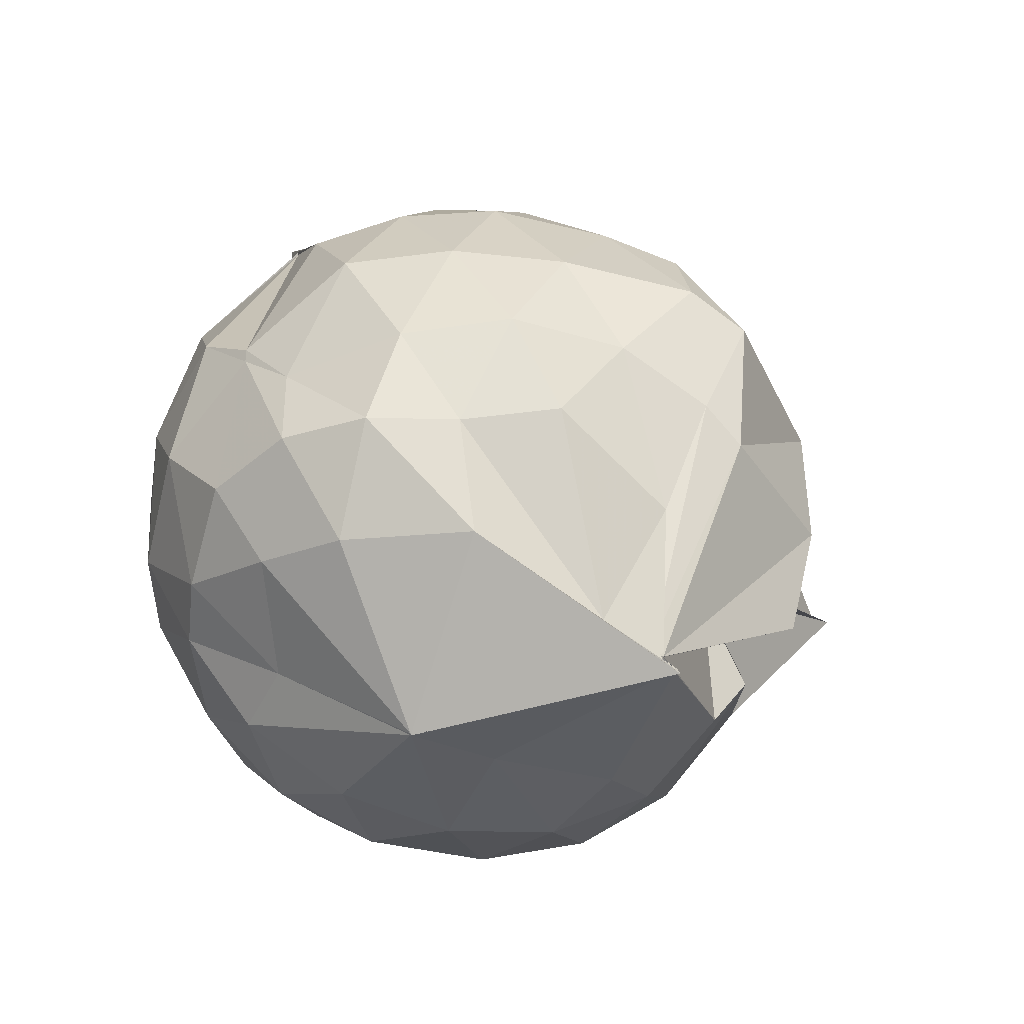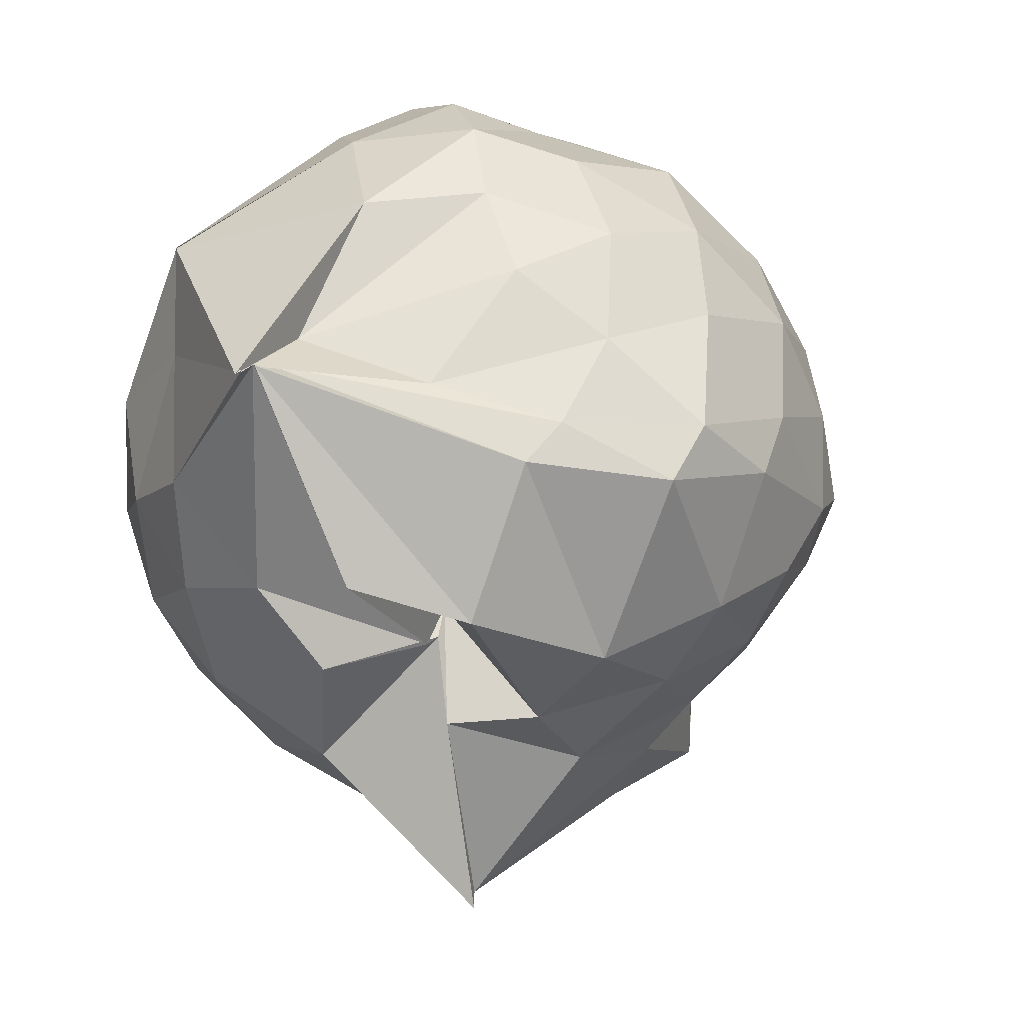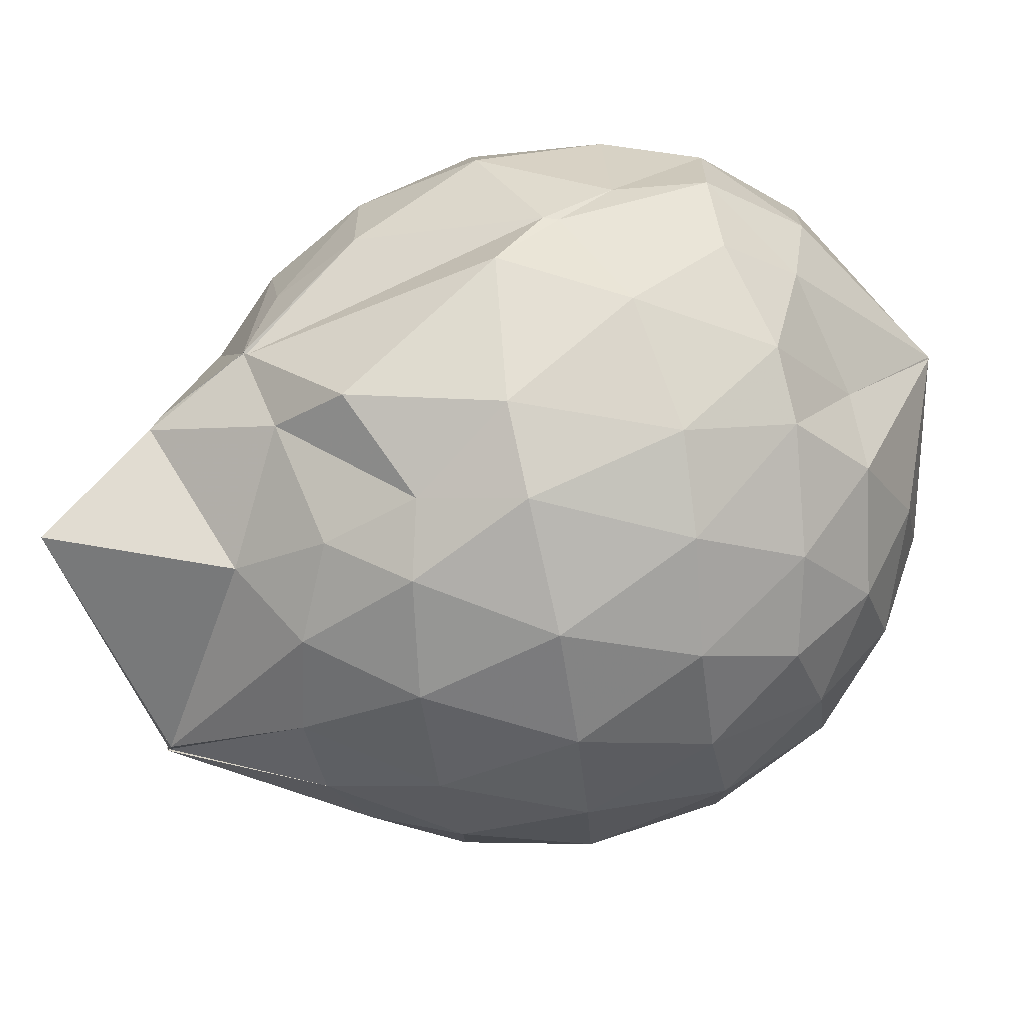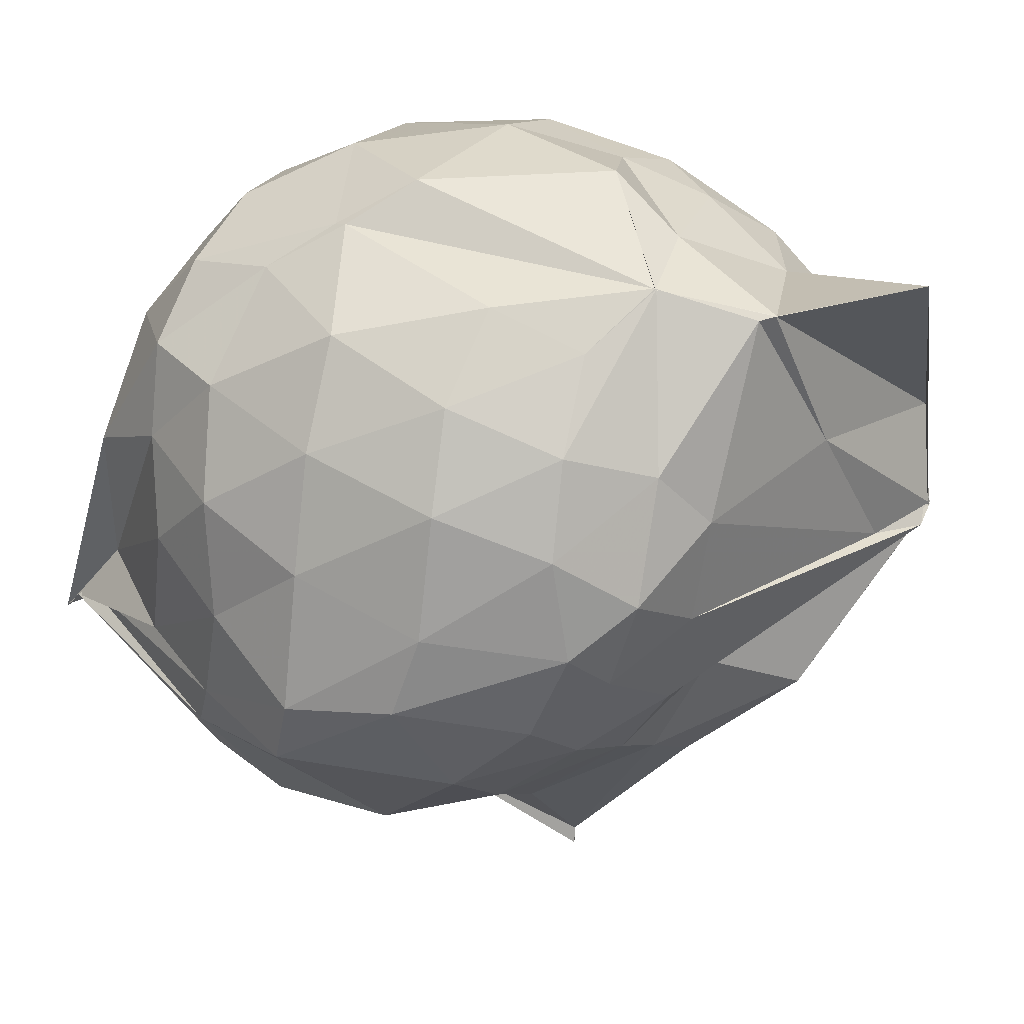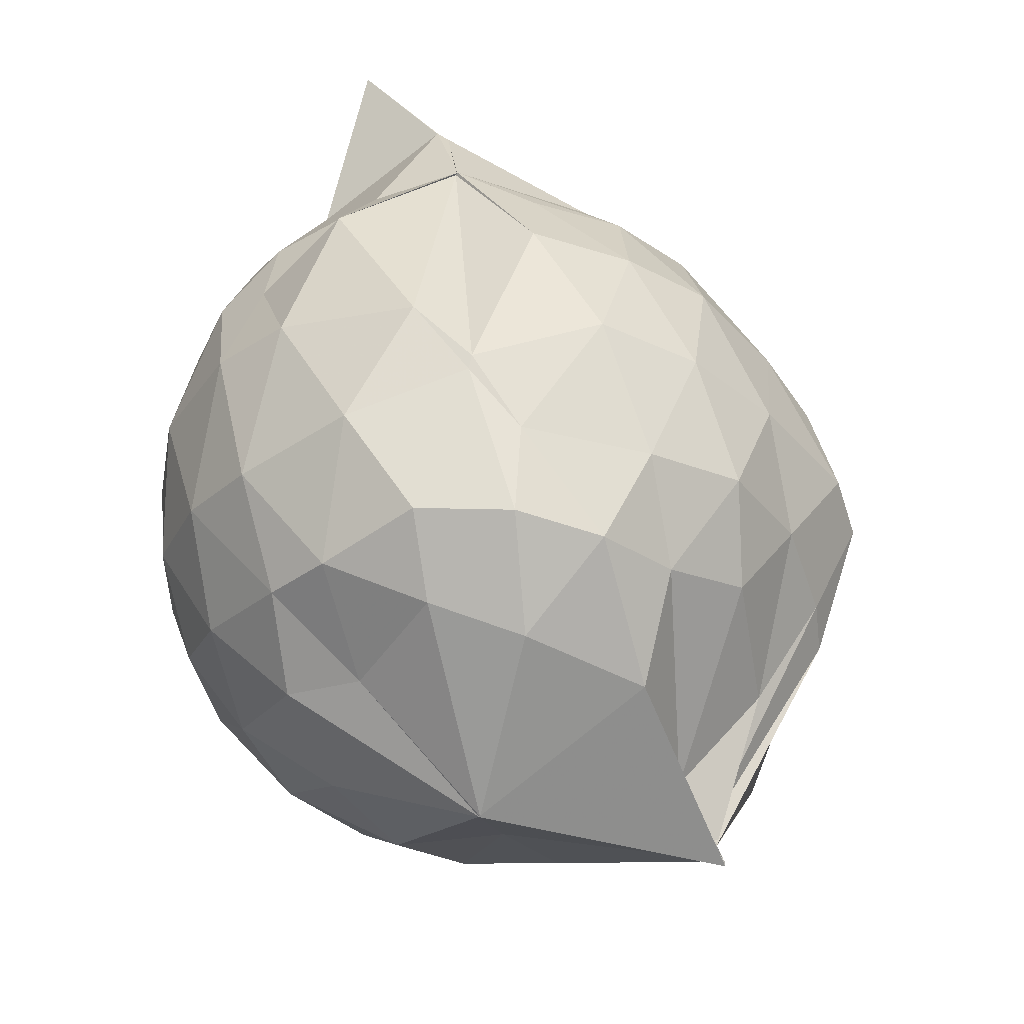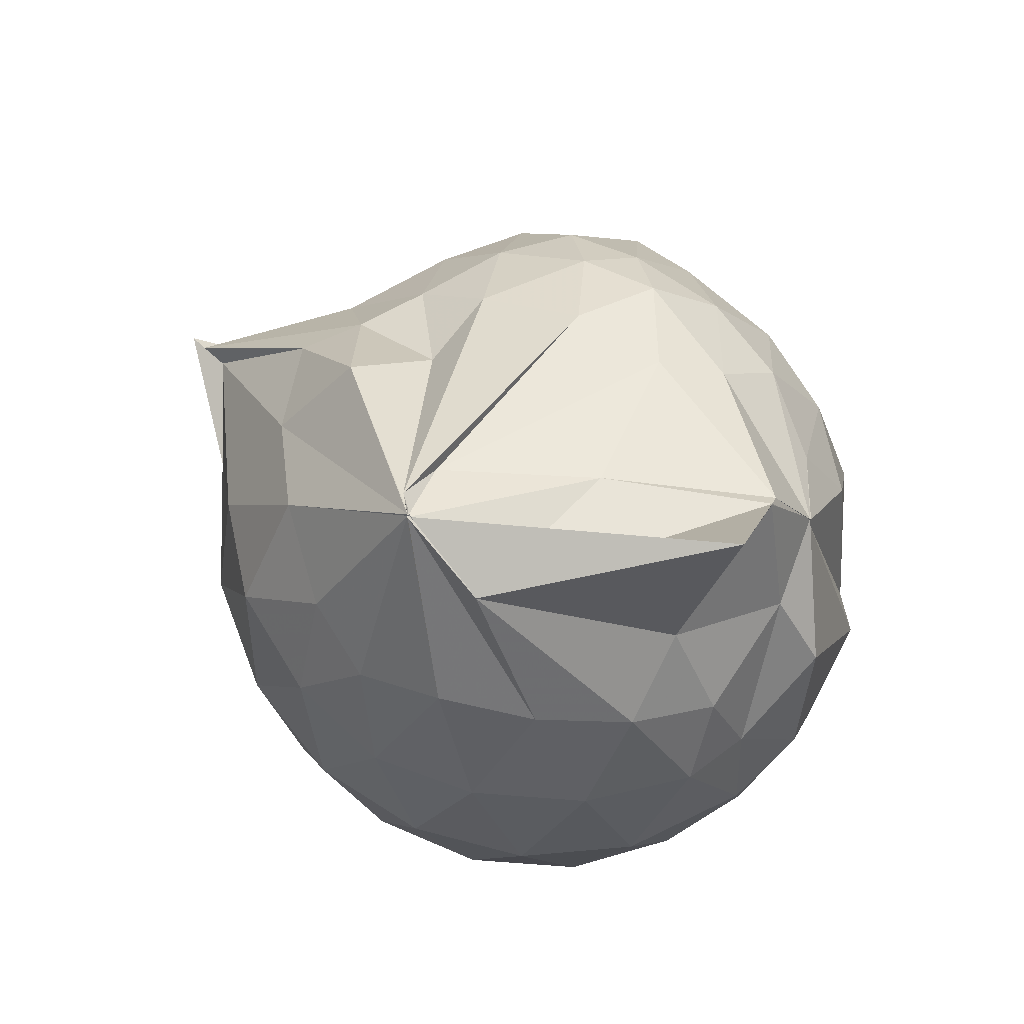
<metadata>
{"format":"obj","ext":"obj","renderer":"f3d","projection":"perspective","resolution":1024,"background":"white","views":[{"elev":-52.5,"azim":-103.0,"up":"+Z"},{"elev":-32.7,"azim":-127.3,"up":"+Y"},{"elev":77.5,"azim":77.8,"up":"+Y"},{"elev":16.8,"azim":-61.4,"up":"+Y"},{"elev":-34.1,"azim":-143.0,"up":"+Z"},{"elev":70.8,"azim":132.3,"up":"+Z"}]}
</metadata>
<code>
v 0.5011 -0.3434 1.783
v -0.02937 -0.1249 -0.2811
v 0.7815 -0.2686 1.316
v 0.7084 -0.06517 1.399
v 0.5912 0.1505 1.417
v 0.4256 0.3263 1.371
v 0.2359 0.4377 1.275
v -0.06636 0.3939 1.333
v -0.2785 0.3087 1.375
v -0.2776 0.3124 1.374
v -0.4357 0.18 1.275
v -0.5562 -0.03795 1.283
v -0.6016 -0.2731 1.281
v -0.5589 -0.5199 1.301
v -0.5326 -0.7288 1.188
v -0.3502 -0.8266 1.22
v -0.1165 -0.8963 1.227
v 0.06089 -0.9556 1.231
v 0.2201 -1.017 1.247
v 0.4354 -0.8775 1.329
v 0.5969 -0.6861 1.415
v 0.7286 -0.4684 1.357
v 0.8829 -0.137 1.104
v 0.7867 0.1139 1.135
v 0.6088 0.3425 1.136
v 0.3743 0.4953 1.099
v 0.1974 0.5231 1.053
v -0.06739 0.5366 1.167
v -0.2712 0.3095 1.369
v -0.5041 0.2792 1.066
v -0.6575 0.07395 1.035
v -0.7282 -0.1657 1.039
v -0.7372 -0.4643 1.007
v -0.7397 -0.6546 0.9342
v -0.5228 -0.9015 0.9729
v -0.3126 -1.005 0.9797
v -0.04043 -1.114 0.9298
v 0.3131 -1.357 0.8754
v 0.3126 -1.286 0.8756
v 0.6403 -0.9085 1.083
v 0.8008 -0.6808 1.127
v 0.8778 -0.4091 1.102
v 0.9099 0.0156 0.8065
v 0.7743 0.2749 0.8063
v 0.5592 0.4734 0.8051
v 0.2657 0.5922 0.8135
v 0.04372 0.6077 0.8135
v -0.3136 0.5191 0.7638
v -0.4177 0.4177 0.6285
v -0.6629 0.2109 0.7389
v -0.7666 -0.04689 0.7311
v -0.8059 -0.3308 0.718
v -0.8119 -0.6625 0.6849
v -0.7643 -0.8116 0.625
v -0.4087 -1.082 0.708
v -0.1409 -1.115 0.7227
v 0.03025 -1.105 0.5818
v 0.3126 -1.401 0.8744
v 0.5123 -1.102 0.7963
v 0.7699 -0.856 0.7879
v 0.9106 -0.577 0.7978
v 0.9596 -0.278 0.8021
v 0.828 0.1418 0.4955
v 0.6541 0.3634 0.496
v 0.4145 0.5048 0.4634
v 0.1817 0.5678 0.4428
v -0.1418 0.562 0.4845
v -0.4059 0.4148 0.5944
v -0.4862 0.3102 0.4456
v -0.6934 0.06091 0.4185
v -0.7785 -0.2005 0.4493
v -0.755 -0.4889 0.4518
v -0.6856 -0.7164 0.3707
v -0.6291 -0.8173 0.3109
v -0.3613 -1.09 0.3629
v -0.0007222 -0.8112 0.5464
v 0.003035 -0.8977 0.5316
v 0.3626 -1.092 0.4504
v 0.6445 -0.9363 0.4848
v 0.8256 -0.71 0.4938
v 0.913 -0.4393 0.4611
v 0.9151 -0.1266 0.4636
v 0.6781 0.2117 0.2632
v 0.4771 0.3389 0.2126
v 0.1885 0.4274 0.1718
v 0.007565 0.4485 0.1753
v -0.2583 0.4338 0.2363
v -0.4602 0.3004 0.2208
v -0.5867 0.116 0.1921
v -0.629 -0.1059 0.1963
v -0.684 -0.3443 0.2436
v -0.5383 -0.6393 0.1122
v -0.3711 -0.6316 -0.2148
v -0.3798 -0.6566 -0.2503
v -0.2596 -1.046 0.09468
v 0.02079 -0.9161 0.5125
v 0.09194 -1.038 0.2667
v 0.4756 -0.9199 0.2022
v 0.6744 -0.7789 0.262
v 0.7602 -0.5625 0.2009
v 0.798 -0.2853 0.1743
v 0.7633 -0.008207 0.2018
v 0.5013 -0.3432 1.786
v 0.4993 -0.3437 1.779
v 0.5328 -0.09416 1.749
v 0.2161 0.2758 1.492
v -0.1566 0.2507 1.625
v -0.2739 0.3097 1.375
v -0.2759 0.311 1.376
v -0.4039 -0.09654 1.45
v -0.4698 -0.3934 1.434
v -0.4385 -0.6037 1.348
v -0.1681 -0.7188 1.376
v 0.05094 -0.697 1.383
v 0.2505 -0.7873 1.543
v 0.495 -0.3441 1.786
v 0.4954 -0.343 1.78
v 0.498 -0.3233 1.78
v 0.4995 -0.3442 1.78
v 0.05679 0.3097 1.912
v -0.1589 0.2498 1.625
v -0.1869 0.2418 1.594
v -0.2888 -0.2227 1.532
v -0.2649 -0.4738 1.477
v 0.4617 -0.3929 1.778
v 0.4973 -0.3447 1.786
v 0.4922 -0.3436 1.786
v 0.4948 -0.3429 1.783
v 0.5307 -0.0946 1.75
v 0.08336 -0.0956 1.662
v 0.3467 -0.3965 1.699
v 0.4991 -0.3431 1.778
v 0.5577 0.1162 0.05213
v 0.2875 0.2434 0.003321
v 0.09324 0.1977 -0.004773
v -0.1949 0.2941 0.06564
v -0.3603 0.1267 -0.006464
v -0.4959 -0.1742 -0.05437
v -0.3615 -0.5199 -0.1301
v -0.3751 -0.6583 -0.2555
v -0.3744 -0.6561 -0.2539
v -0.3811 -0.6573 -0.2503
v 0.03827 -0.922 0.04128
v 0.2989 -0.8121 -0.001111
v 0.5599 -0.7023 0.05446
v 0.6141 -0.4403 -0.01173
v 0.6152 -0.1393 -0.01075
v 0.3575 -0.0195 -0.1181
v -0.03048 -0.1241 -0.2816
v -0.03472 -0.1228 -0.282
v -0.02899 -0.1238 -0.2814
v -0.3753 -0.6969 -0.2939
v -0.3774 -0.6885 -0.2817
v -0.3787 -0.6569 -0.2539
v 0.1225 -0.6642 -0.1534
v 0.3701 -0.5724 -0.1179
v 0.3753 -0.3002 -0.1684
v -0.03028 -0.1245 -0.2811
v -0.03044 -0.1254 -0.2816
v -0.3806 -0.6875 -0.2831
v -0.3761 -0.6883 -0.2832
v 0.06837 -0.3519 -0.2082
f 3 23 4
f 4 23 24
f 4 24 5
f 5 24 25
f 5 25 6
f 6 25 26
f 6 26 7
f 7 26 27
f 7 27 8
f 8 27 28
f 8 28 9
f 9 28 29
f 9 29 10
f 10 29 30
f 10 30 11
f 11 30 31
f 11 31 12
f 12 31 32
f 12 32 13
f 13 32 33
f 13 33 14
f 14 33 34
f 14 34 15
f 15 34 35
f 15 35 16
f 16 35 36
f 16 36 17
f 17 36 37
f 17 37 18
f 18 37 38
f 18 38 19
f 19 38 39
f 19 39 20
f 20 39 40
f 20 40 21
f 21 40 41
f 21 41 22
f 22 41 42
f 22 42 3
f 3 42 23
f 23 43 24
f 24 43 44
f 24 44 25
f 25 44 45
f 25 45 26
f 26 45 46
f 26 46 27
f 27 46 47
f 27 47 28
f 28 47 48
f 28 48 29
f 29 48 49
f 29 49 30
f 30 49 50
f 30 50 31
f 31 50 51
f 31 51 32
f 32 51 52
f 32 52 33
f 33 52 53
f 33 53 34
f 34 53 54
f 34 54 35
f 35 54 55
f 35 55 36
f 36 55 56
f 36 56 37
f 37 56 57
f 37 57 38
f 38 57 58
f 38 58 39
f 39 58 59
f 39 59 40
f 40 59 60
f 40 60 41
f 41 60 61
f 41 61 42
f 42 61 62
f 42 62 23
f 23 62 43
f 43 63 44
f 44 63 64
f 44 64 45
f 45 64 65
f 45 65 46
f 46 65 66
f 46 66 47
f 47 66 67
f 47 67 48
f 48 67 68
f 48 68 49
f 49 68 69
f 49 69 50
f 50 69 70
f 50 70 51
f 51 70 71
f 51 71 52
f 52 71 72
f 52 72 53
f 53 72 73
f 53 73 54
f 54 73 74
f 54 74 55
f 55 74 75
f 55 75 56
f 56 75 76
f 56 76 57
f 57 76 77
f 57 77 58
f 58 77 78
f 58 78 59
f 59 78 79
f 59 79 60
f 60 79 80
f 60 80 61
f 61 80 81
f 61 81 62
f 62 81 82
f 62 82 43
f 43 82 63
f 63 83 64
f 64 83 84
f 64 84 65
f 65 84 85
f 65 85 66
f 66 85 86
f 66 86 67
f 67 86 87
f 67 87 68
f 68 87 88
f 68 88 69
f 69 88 89
f 69 89 70
f 70 89 90
f 70 90 71
f 71 90 91
f 71 91 72
f 72 91 92
f 72 92 73
f 73 92 93
f 73 93 74
f 74 93 94
f 74 94 75
f 75 94 95
f 75 95 76
f 76 95 96
f 76 96 77
f 77 96 97
f 77 97 78
f 78 97 98
f 78 98 79
f 79 98 99
f 79 99 80
f 80 99 100
f 80 100 81
f 81 100 101
f 81 101 82
f 82 101 102
f 82 102 63
f 63 102 83
f 103 104 118
f 104 119 118
f 104 105 119
f 105 120 119
f 105 106 120
f 106 107 120
f 107 121 120
f 107 108 121
f 108 122 121
f 108 109 122
f 109 110 122
f 110 123 122
f 110 111 123
f 111 124 123
f 111 112 124
f 112 113 124
f 113 125 124
f 113 114 125
f 114 126 125
f 114 115 126
f 115 116 126
f 116 127 126
f 116 117 127
f 117 118 127
f 117 103 118
f 118 119 128
f 119 129 128
f 119 120 129
f 120 121 129
f 121 130 129
f 121 122 130
f 122 123 130
f 123 131 130
f 123 124 131
f 124 125 131
f 125 132 131
f 125 126 132
f 126 127 132
f 127 128 132
f 127 118 128
f 133 148 134
f 134 148 149
f 134 149 135
f 135 149 150
f 135 150 136
f 136 150 137
f 137 150 151
f 137 151 138
f 138 151 152
f 138 152 139
f 139 152 140
f 140 152 153
f 140 153 141
f 141 153 154
f 141 154 142
f 142 154 143
f 143 154 155
f 143 155 144
f 144 155 156
f 144 156 145
f 145 156 146
f 146 156 157
f 146 157 147
f 147 157 148
f 147 148 133
f 148 158 149
f 149 158 159
f 149 159 150
f 150 159 151
f 151 159 160
f 151 160 152
f 152 160 153
f 153 160 161
f 153 161 154
f 154 161 155
f 155 161 162
f 155 162 156
f 156 162 157
f 157 162 158
f 157 158 148
f 3 4 103
f 103 4 104
f 4 5 104
f 104 5 105
f 5 6 105
f 105 6 106
f 6 7 106
f 7 8 106
f 106 8 107
f 8 9 107
f 107 9 108
f 9 10 108
f 108 10 109
f 10 11 109
f 11 12 109
f 109 12 110
f 12 13 110
f 110 13 111
f 13 14 111
f 111 14 112
f 14 15 112
f 15 16 112
f 112 16 113
f 16 17 113
f 113 17 114
f 17 18 114
f 114 18 115
f 18 19 115
f 19 20 115
f 115 20 116
f 20 21 116
f 116 21 117
f 21 22 117
f 117 22 103
f 22 3 103
f 83 133 84
f 84 133 134
f 84 134 85
f 85 134 135
f 85 135 86
f 86 135 136
f 86 136 87
f 87 136 88
f 88 136 137
f 88 137 89
f 89 137 138
f 89 138 90
f 90 138 139
f 90 139 91
f 91 139 92
f 92 139 140
f 92 140 93
f 93 140 141
f 93 141 94
f 94 141 142
f 94 142 95
f 95 142 96
f 96 142 143
f 96 143 97
f 97 143 144
f 97 144 98
f 98 144 145
f 98 145 99
f 99 145 100
f 100 145 146
f 100 146 101
f 101 146 147
f 101 147 102
f 102 147 133
f 102 133 83
f 128 129 1
f 129 130 1
f 130 131 1
f 131 132 1
f 132 128 1
f 159 158 2
f 160 159 2
f 161 160 2
f 162 161 2
f 158 162 2

</code>
